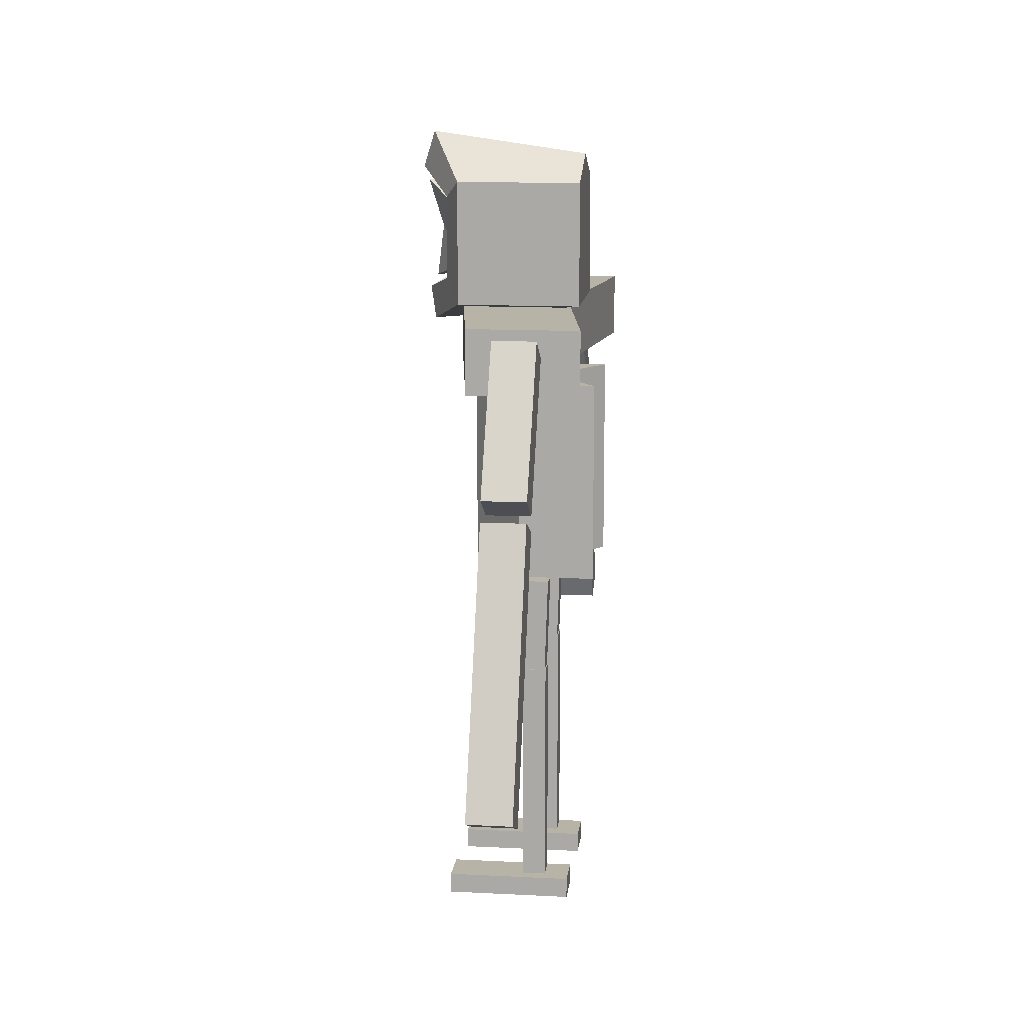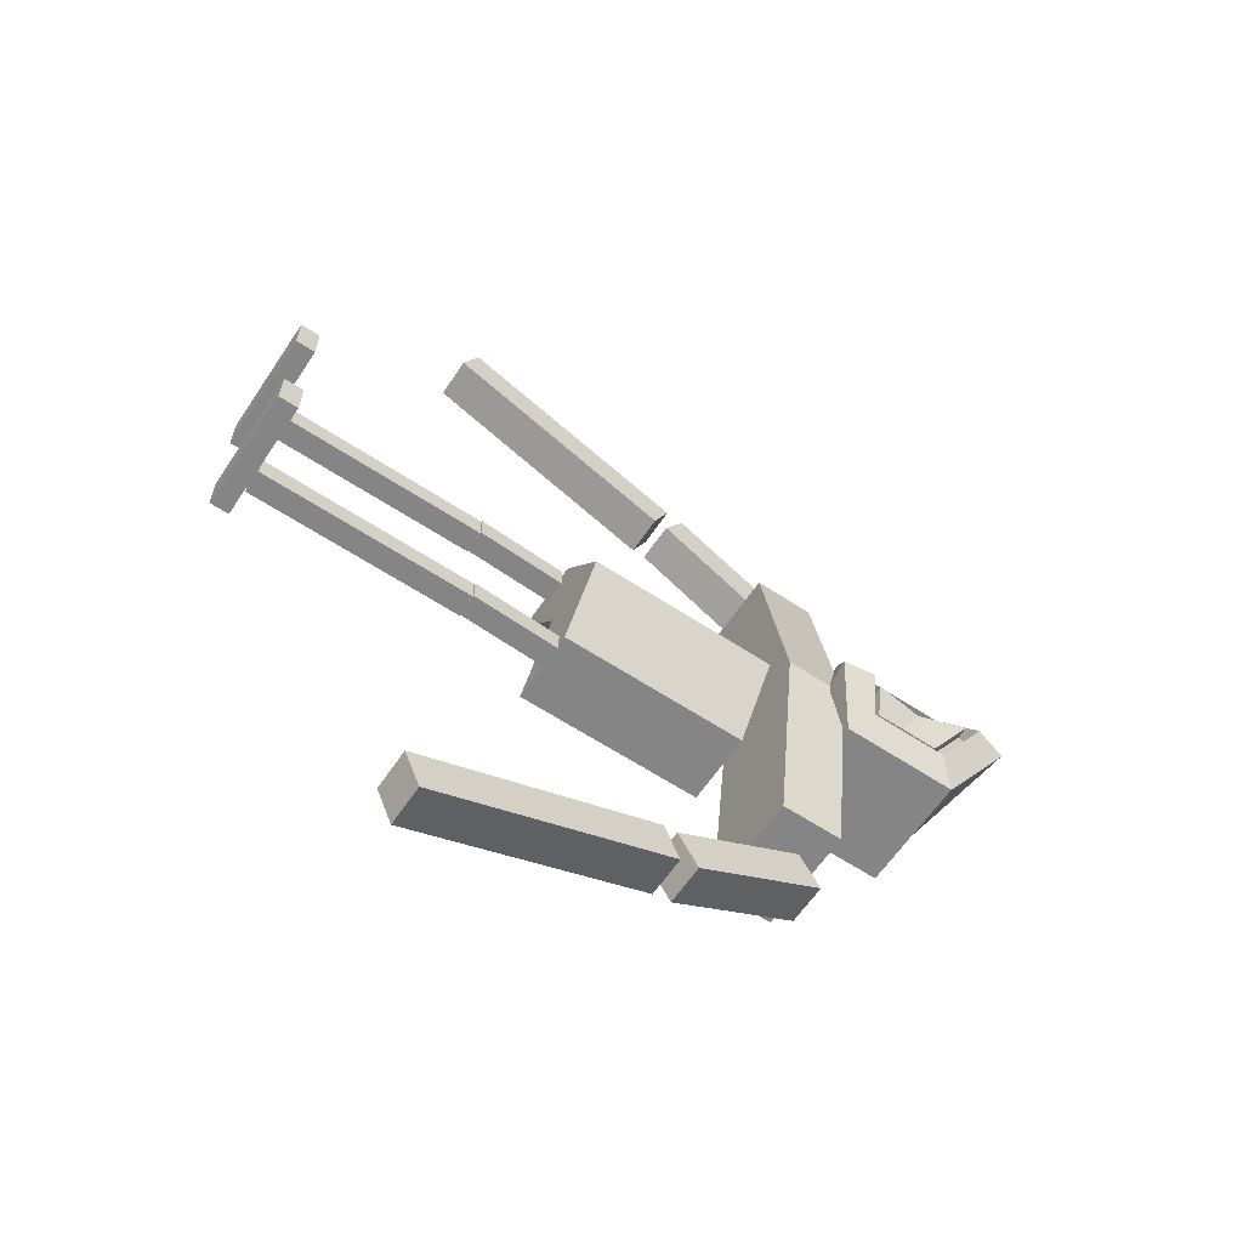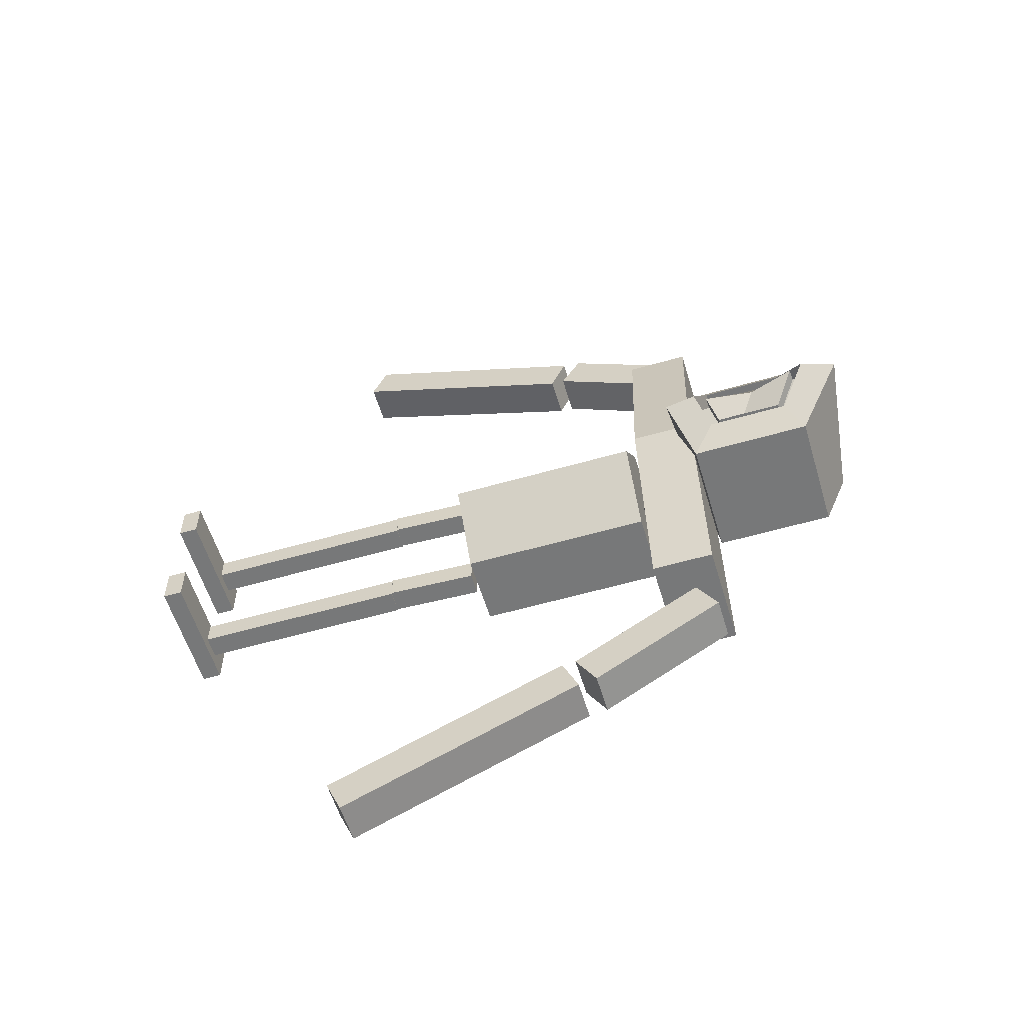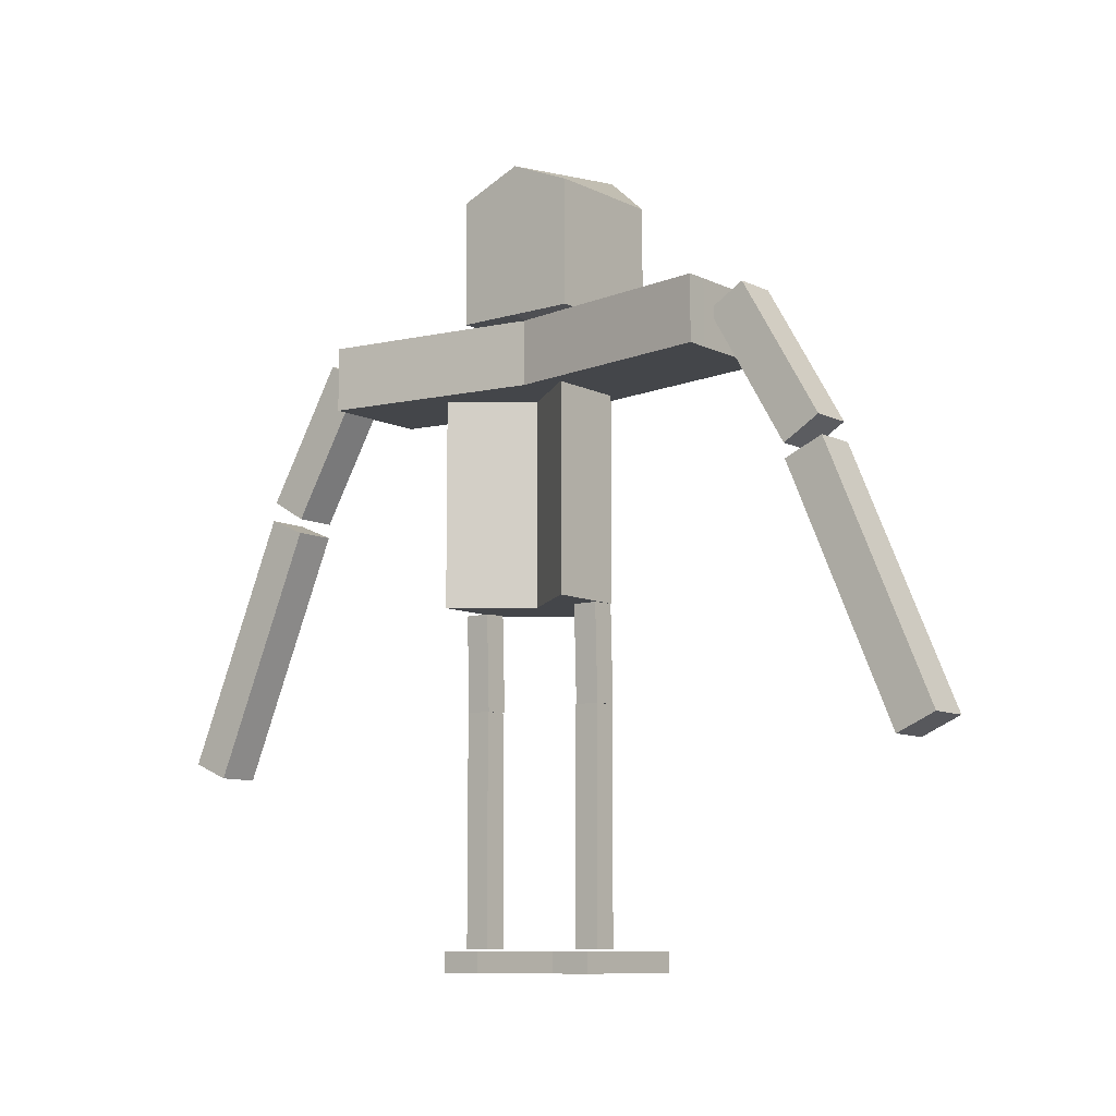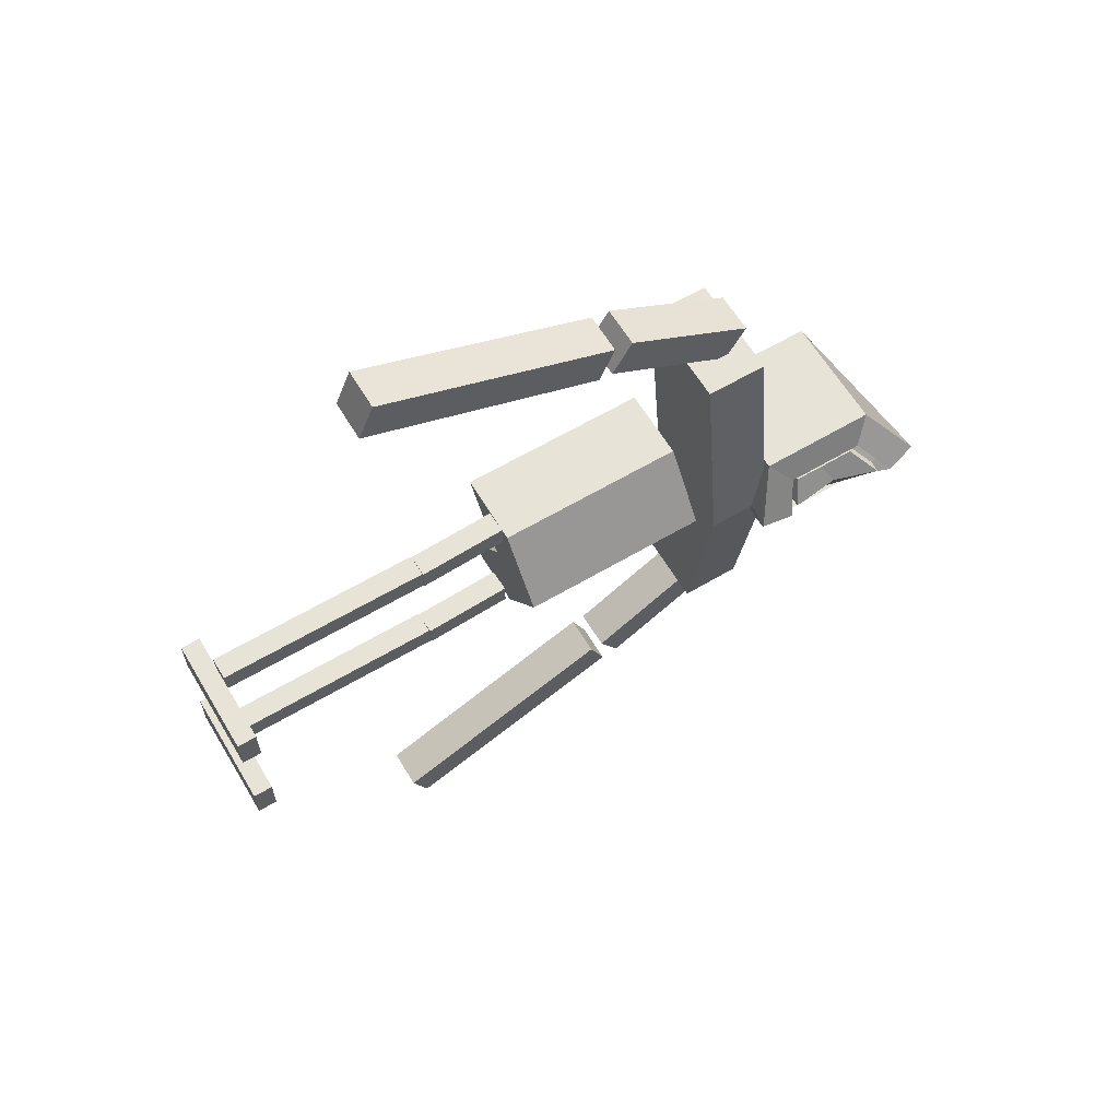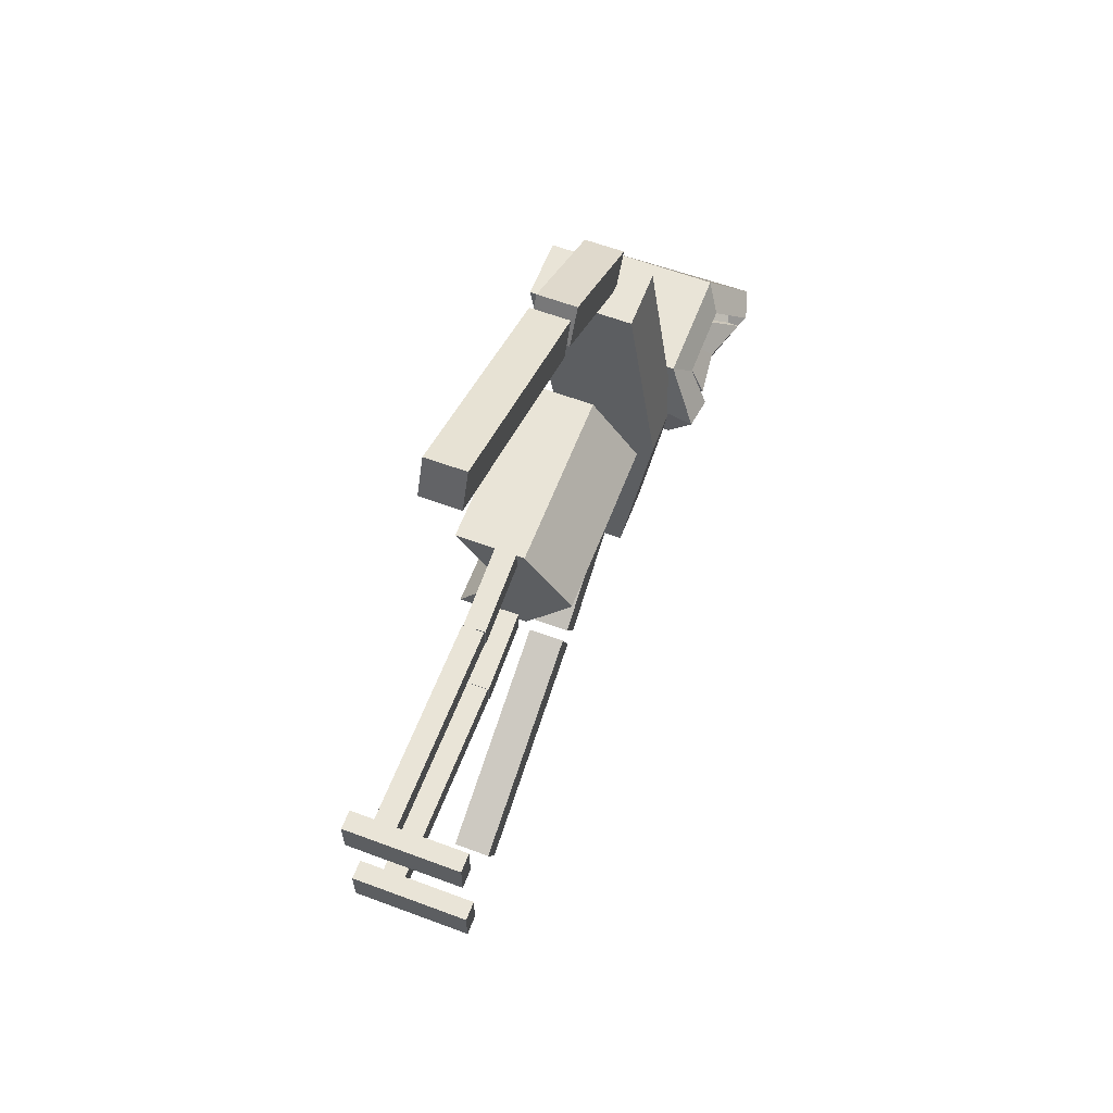
<metadata>
{"format":"obj","ext":"obj","renderer":"f3d","projection":"perspective","resolution":1024,"background":"white","views":[{"elev":12.9,"azim":-173.2,"up":"+Y"},{"elev":-61.9,"azim":56.2,"up":"+Z"},{"elev":-57.3,"azim":106.7,"up":"+Z"},{"elev":-9.5,"azim":-51.3,"up":"+Y"},{"elev":62.4,"azim":59.1,"up":"+Z"},{"elev":60.8,"azim":20.9,"up":"+Z"}]}
</metadata>
<code>
o Cube
v 0.1911 -1.437 0.8102
v 0.1911 2.212 0.8102
v 0.1911 -1.437 1.215
v 0.1911 2.212 1.215
v -0.1911 -1.437 0.8102
v -0.1911 2.212 0.8102
v -0.1911 -1.437 1.215
v -0.1911 2.212 1.215
f 1 3 7 5
f 4 8 7 3
f 8 6 5 7
f 6 8 4 2
f 2 4 3 1
f 6 2 1 5
o Cube.001
v 0.2074 2.222 0.8122
v 0.1558 3.751 0.8122
v 0.2074 2.222 1.217
v 0.1558 3.751 1.217
v -0.1745 2.209 0.8122
v -0.2262 3.738 0.8122
v -0.1745 2.209 1.217
v -0.2262 3.738 1.217
f 9 11 15 13
f 12 16 15 11
f 16 14 13 15
f 14 16 12 10
f 10 12 11 9
f 14 10 9 13
o Cube.002
v -0.2873 3.77 1.136
v -0.2873 7.03 1.136
v -0.2873 3.77 -1.136
v -0.2873 7.03 -1.136
v 0.2873 3.77 1.136
v 0.2873 7.03 1.136
v 0.2873 3.77 -1.136
v 0.2873 7.03 -1.136
v 0.5589 3.77 0
v 0.5589 7.03 0
v 1.133 3.77 0
v 1.133 7.03 0
v -0.1111 3.77 0
v -0.9573 3.77 1.136
v -0.9573 7.03 1.136
v -0.1111 7.03 0
v -0.9573 7.03 -1.136
v -0.9573 3.77 -1.136
f 19 25 29 34
f 19 20 24 23
f 27 28 22 21
f 21 22 18 17
f 25 27 21 17
f 28 26 18 22
f 24 20 26 28
f 19 23 27 25
f 23 24 28 27
f 20 19 34 33
f 29 32 33 34
f 30 31 32 29
f 17 18 31 30
f 18 26 32 31
f 26 20 33 32
f 25 17 30 29
o Cube.003
v -0.6877 8.317 1
v -0.6877 10.32 1
v -0.6877 8.317 -1
v -0.6877 10.32 -1
v 1.551 8.7 0.5353
v 1.551 10.04 0.5353
v 1.551 8.7 -0.5353
v 1.551 10.04 -0.5353
v -0.6877 8.317 0
v -0.6877 10.73 0
v 1.902 8.501 0
v 2.004 10.5 0
v -0.6877 9.317 1
v -0.6877 9.317 -1
v 1.551 9.317 -0.5353
v 1.551 9.317 0.5353
v -0.6877 9.522 0
v 1.312 9.317 -1
v 1.312 8.317 -1
v 1.825 7.965 0
v 1.825 11.08 0
v 1.312 10.32 1
v 1.312 9.317 1
v 1.312 8.317 1
v 1.312 10.32 -1
v 1.566 8.511 0
v 1.667 10.51 0
v 1.315 9.326 -0.3683
v 1.315 9.326 0.3683
v 1.308 8.853 -0.3643
v 1.309 9.947 0.3646
v 1.308 8.853 0.3643
v 1.309 9.947 -0.3646
v 1.214 9.326 -0.5353
v 1.214 8.71 -0.5353
v 1.591 8.712 0
v 1.729 10.29 0
v 1.214 10.05 0.5353
v 1.214 9.326 0.5353
v 1.214 8.71 0.5353
v 1.214 10.05 -0.5353
v 1.682 9.523 0
v 1.784 8.703 0
v 1.922 10.29 0
v 1.508 9.317 -0.3683
v 1.508 9.317 0.3683
v 1.501 8.844 -0.3643
v 1.502 9.938 0.3646
v 1.501 8.844 0.3643
v 1.502 9.938 -0.3646
f 51 44 38 48
f 48 38 59 52
f 50 39 74 73
f 57 56 36 47
f 43 54 58 35
f 55 44 36 56
f 59 38 44 55
f 37 53 54 43
f 42 46 61 75
f 47 36 44 51
f 35 47 51 43
f 40 50 73 72
f 58 57 47 35
f 41 49 68 69
f 37 48 52 53
f 43 51 48 37
f 49 41 53 52
f 41 45 54 53
f 40 46 55 56
f 39 50 57 58
f 45 39 58 54
f 46 42 59 55
f 42 49 52 59
f 50 40 56 57
f 67 71 78 84
f 65 63 80 82
f 64 62 79 81
f 71 65 82 78
f 45 41 69 60
f 49 42 75 68
f 39 45 60 74
f 46 40 72 61
f 62 64 69 68
f 64 70 60 69
f 65 71 61 72
f 66 63 73 74
f 70 66 74 60
f 71 67 75 61
f 67 62 68 75
f 63 65 72 73
f 76 78 82 80
f 79 84 78 76
f 81 79 76 77
f 77 76 80 83
f 63 66 83 80
f 70 64 81 77
f 62 67 84 79
f 66 70 77 83
o Cube.004
v -0.5969 7.248 3.533
v -0.5969 8.282 3.533
v -0.5969 7.248 -3.533
v -0.5969 8.282 -3.533
v 0.5969 7.248 3.533
v 0.5969 8.282 3.533
v 0.5969 7.248 -3.533
v 0.5969 8.282 -3.533
v 0.8371 8.282 -3.533
v 0.8371 7.248 -3.533
v 0.8371 7.248 3.533
v 0.8371 8.282 3.533
v -0.07305 7.248 -0.03259
v -0.07305 8.282 -0.03259
v 1.121 7.248 -0.03259
v 1.121 8.282 -0.03259
v 1.361 7.248 -0.03259
v 1.361 8.282 -0.03259
v -0.4121 7.248 -0.03233
v -0.936 7.248 3.533
v -0.936 8.282 3.533
v -0.4121 8.282 -0.03233
v -0.936 8.282 -3.532
v -0.936 7.248 -3.532
f 87 97 103 108
f 87 88 92 91
f 90 89 95 96
f 89 90 86 85
f 97 99 89 85
f 100 98 86 90
f 101 102 96 95
f 99 91 94 101
f 100 90 96 102
f 91 92 93 94
f 92 100 102 93
f 89 99 101 95
f 94 93 102 101
f 92 88 98 100
f 87 91 99 97
f 97 85 104 103
f 103 106 107 108
f 104 105 106 103
f 88 87 108 107
f 85 86 105 104
f 86 98 106 105
f 98 88 107 106
o Cube.005
v -0.3425 5.694 4.724
v -0.3425 6.04 5.315
v -0.3425 7.868 3.45
v -0.3425 8.214 4.041
v 0.3425 5.694 4.724
v 0.3425 6.04 5.315
v 0.3425 7.868 3.45
v 0.3425 8.214 4.041
f 109 110 112 111
f 111 112 116 115
f 115 116 114 113
f 113 114 110 109
f 111 115 113 109
f 116 112 110 114
o Cube.006
v -0.3425 1.432 6.459
v -0.3425 1.701 7.089
v -0.3425 5.463 4.738
v -0.3425 5.732 5.368
v 0.3425 1.432 6.459
v 0.3425 1.701 7.089
v 0.3425 5.463 4.738
v 0.3425 5.732 5.368
f 117 118 120 119
f 119 120 124 123
f 123 124 122 121
f 121 122 118 117
f 119 123 121 117
f 124 120 118 122
o Cube.007
v 0.3425 1.432 -6.664
v 0.3425 1.701 -7.294
v 0.3425 5.463 -4.943
v 0.3425 5.732 -5.573
v -0.3425 1.432 -6.664
v -0.3425 1.701 -7.294
v -0.3425 5.463 -4.943
v -0.3425 5.732 -5.573
f 125 126 128 127
f 127 128 132 131
f 131 132 130 129
f 129 130 126 125
f 127 131 129 125
f 132 128 126 130
o Cube.008
v 0.3425 5.694 -4.929
v 0.3425 6.04 -5.52
v 0.3425 7.868 -3.655
v 0.3425 8.214 -4.246
v -0.3425 5.694 -4.929
v -0.3425 6.04 -5.52
v -0.3425 7.868 -3.655
v -0.3425 8.214 -4.246
f 133 134 136 135
f 135 136 140 139
f 139 140 138 137
f 137 138 134 133
f 135 139 137 133
f 140 136 134 138
o Cube.009
v 0.2074 2.222 -1.326
v 0.1558 3.751 -1.326
v 0.2074 2.222 -0.9214
v 0.1558 3.751 -0.9214
v -0.1745 2.209 -1.326
v -0.2262 3.738 -1.326
v -0.1745 2.209 -0.9214
v -0.2262 3.738 -0.9214
f 141 143 147 145
f 144 148 147 143
f 148 146 145 147
f 146 148 144 142
f 142 144 143 141
f 146 142 141 145
o Cube.010
v 0.1911 -1.437 -1.328
v 0.1911 2.212 -1.328
v 0.1911 -1.437 -0.9234
v 0.1911 2.212 -0.9234
v -0.1911 -1.437 -1.328
v -0.1911 2.212 -1.328
v -0.1911 -1.437 -0.9234
v -0.1911 2.212 -0.9234
f 149 151 155 153
f 152 156 155 151
f 156 154 153 155
f 154 156 152 150
f 150 152 151 149
f 154 150 149 153
o Cube.011
v 1.422 -1.797 1.339
v 1.422 -1.47 1.339
v -0.5782 -1.797 1.339
v -0.5782 -1.47 1.339
v 1.422 -1.797 0.6769
v 1.422 -1.47 0.6769
v -0.5782 -1.797 0.6769
v -0.5782 -1.47 0.6769
f 157 158 160 159
f 159 160 164 163
f 163 164 162 161
f 161 162 158 157
f 159 163 161 157
f 164 160 158 162
o Cube.012
v 1.422 -1.797 -0.7863
v 1.422 -1.47 -0.7863
v -0.5782 -1.797 -0.7863
v -0.5782 -1.47 -0.7863
v 1.422 -1.797 -1.448
v 1.422 -1.47 -1.448
v -0.5782 -1.797 -1.448
v -0.5782 -1.47 -1.448
f 165 166 168 167
f 167 168 172 171
f 171 172 170 169
f 169 170 166 165
f 167 171 169 165
f 172 168 166 170

</code>
